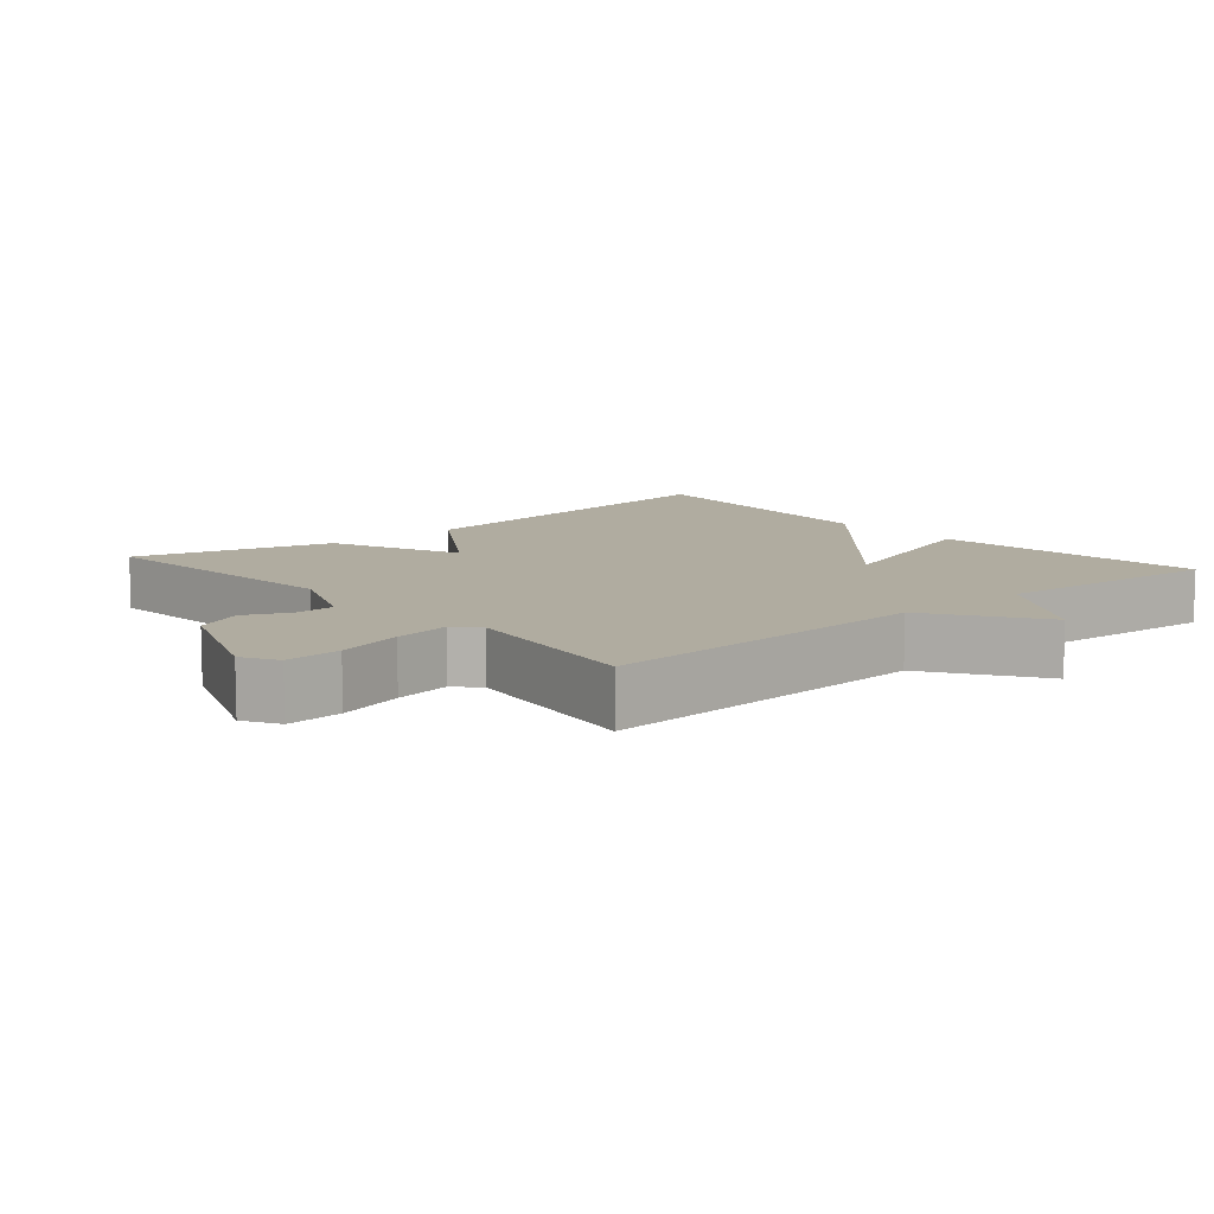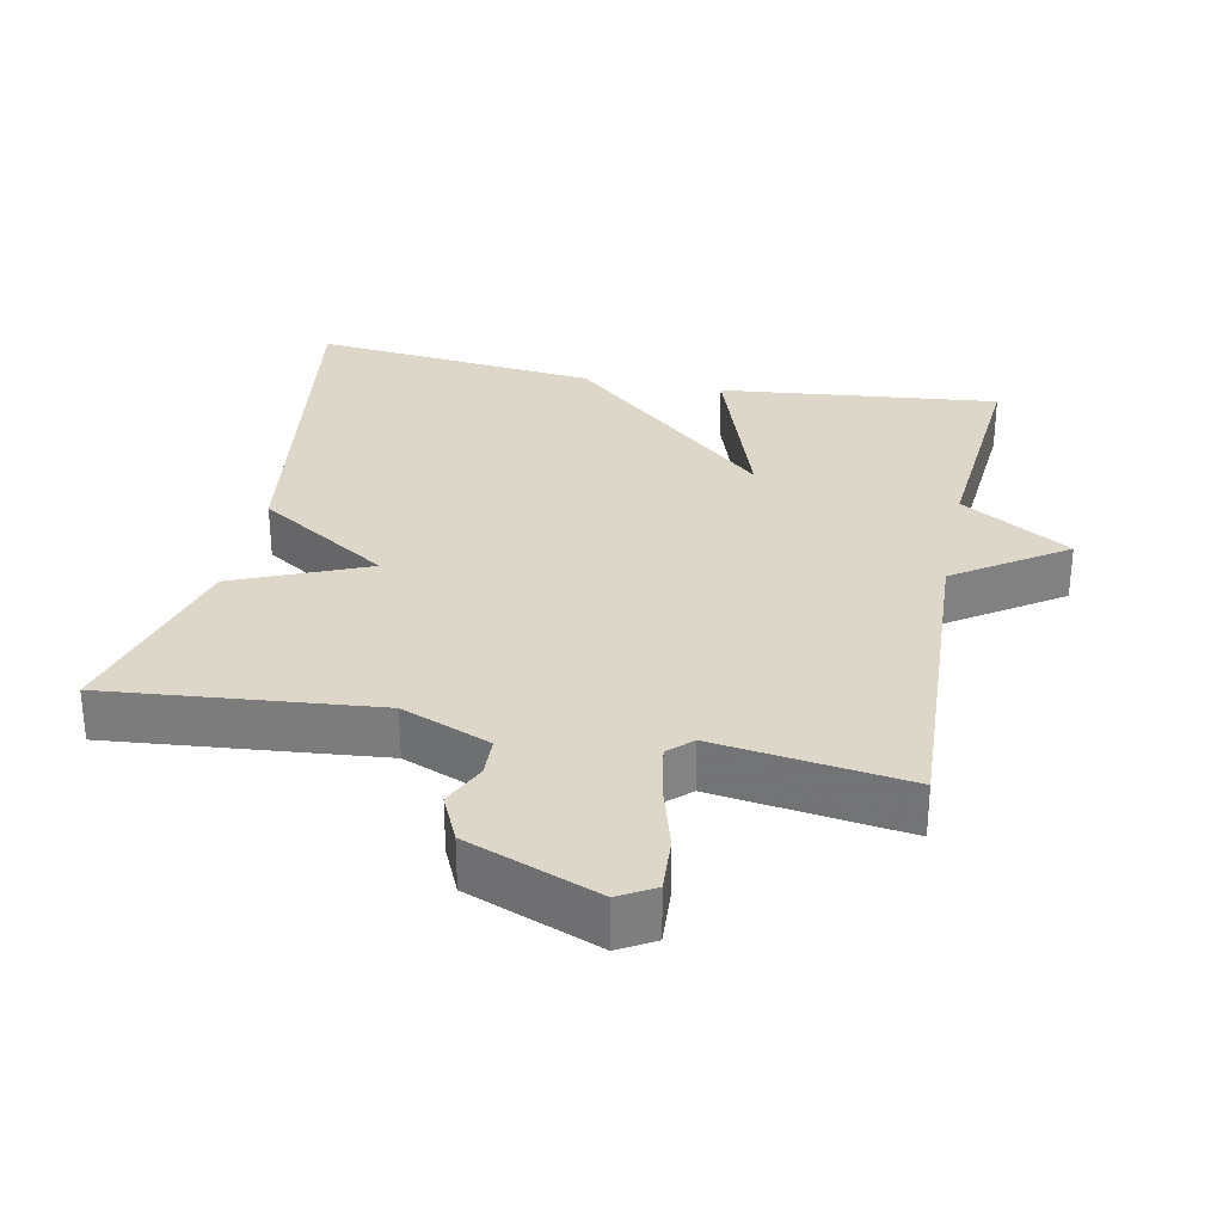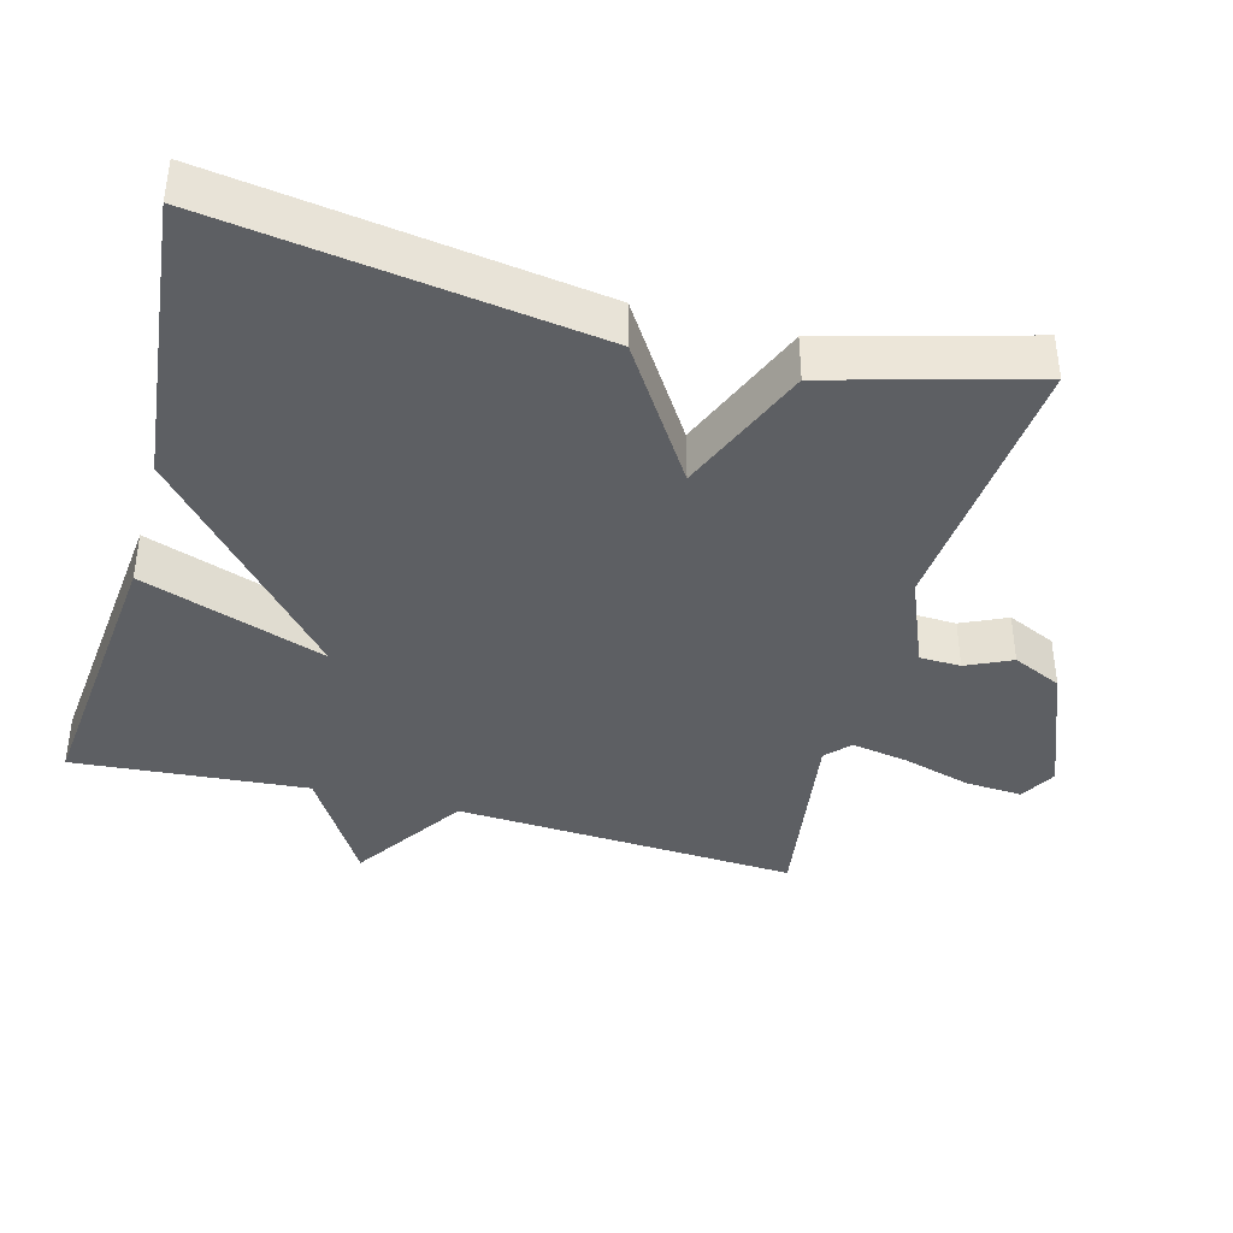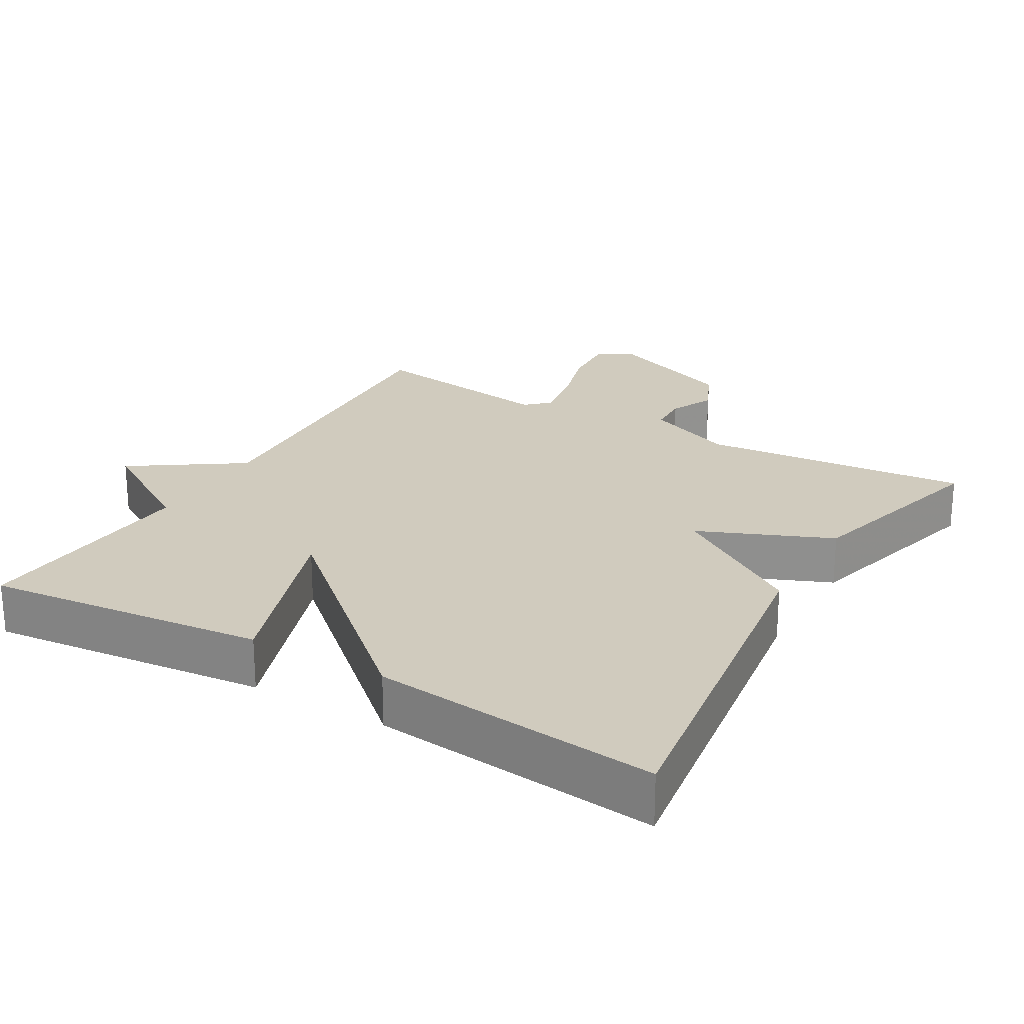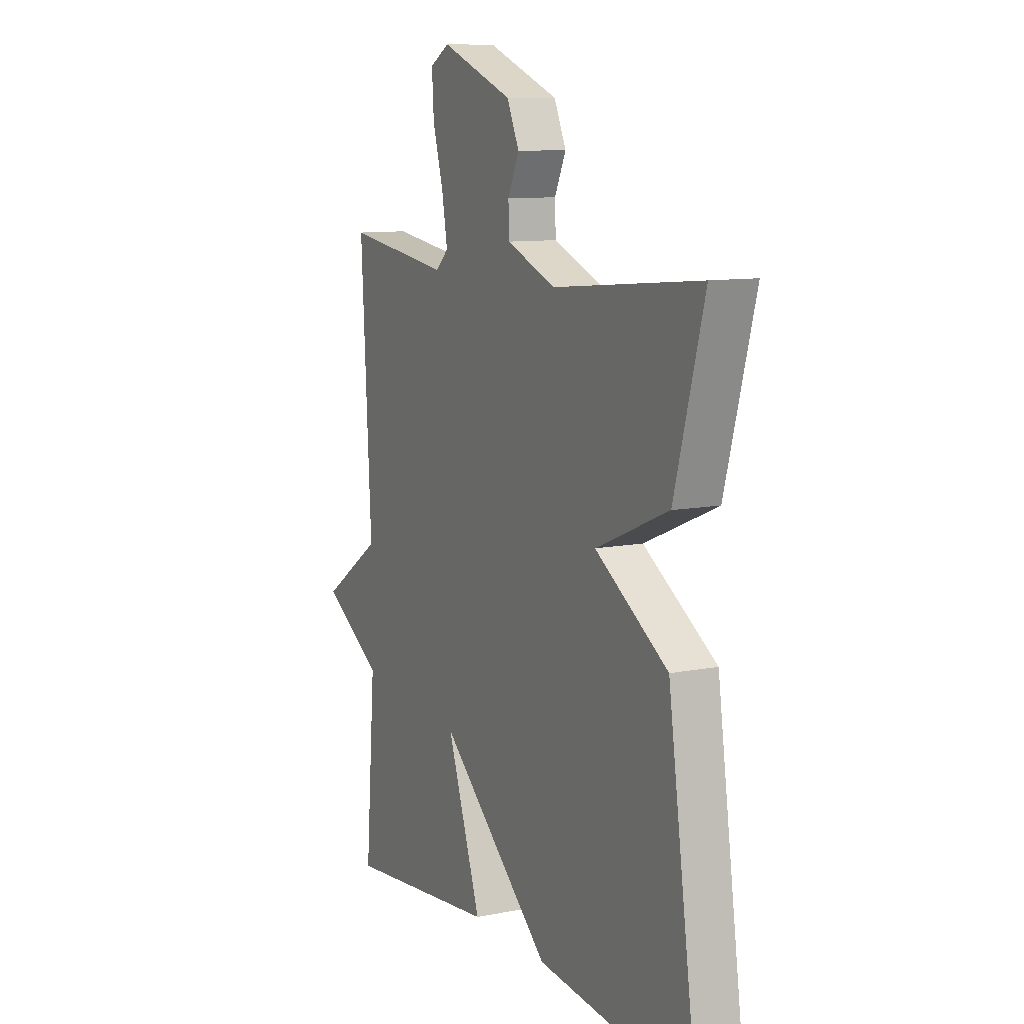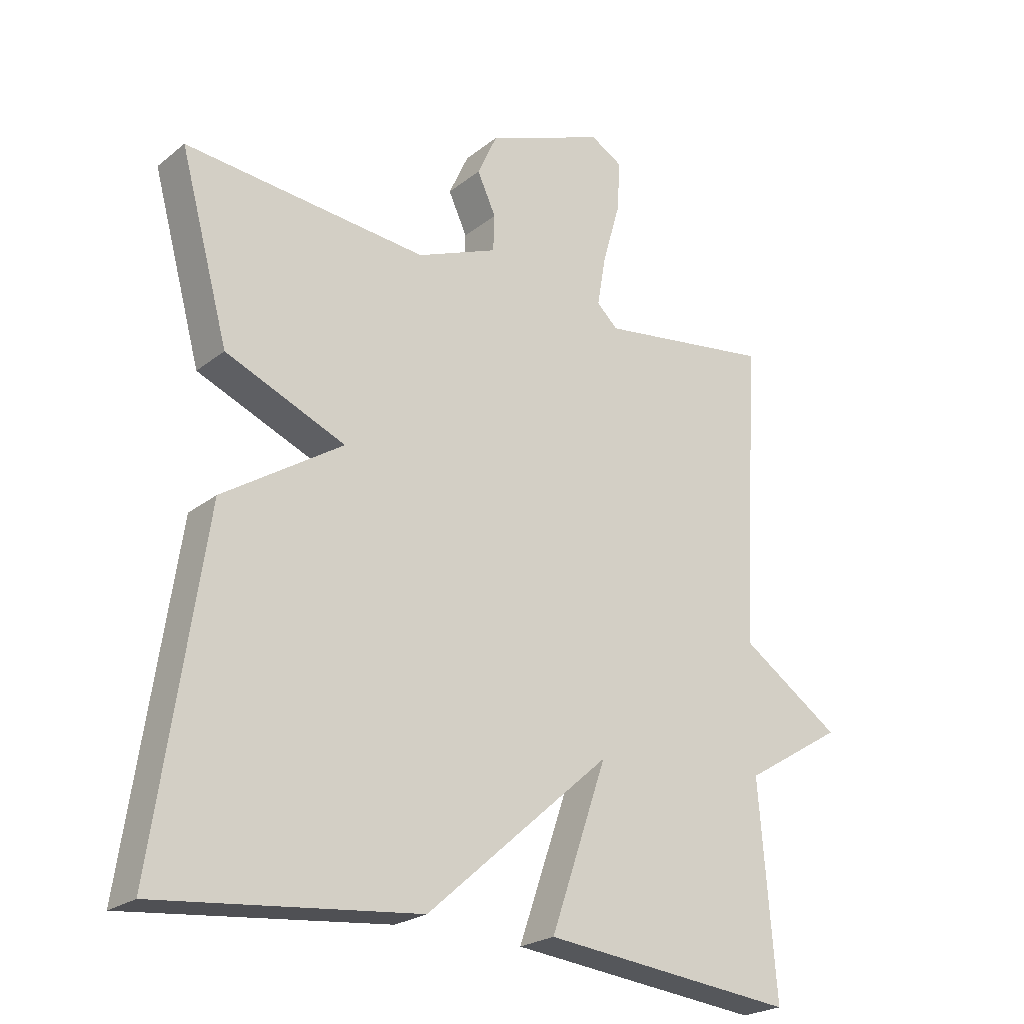
<metadata>
{"format":"obj","ext":"obj","renderer":"f3d","projection":"perspective","resolution":1024,"background":"white","views":[{"elev":9.9,"azim":49.4,"up":"+Y"},{"elev":30.3,"azim":11.5,"up":"+Y"},{"elev":-40.1,"azim":-104.9,"up":"+Y"},{"elev":23.6,"azim":-149.7,"up":"+Y"},{"elev":10.2,"azim":-116.9,"up":"+Z"},{"elev":-23.2,"azim":-37.5,"up":"+Z"}]}
</metadata>
<code>
v 0.5 0.07 -0.5
v 0.105 0.07 -0.458
v 0.193 0.07 -0.203
v -0.095 0.07 -0.458
v -0.5 0.07 -0.5
v -0.424 0.07 0.021
v -0.237 0.07 0.142
v -0.424 0.07 0.221
v -0.5 0.07 0.5
v -0.122 0.07 0.464
v 0.004 0.07 0.515
v 0.006 0.07 0.572
v -0.023 0.07 0.635
v 0.008 0.07 0.703
v 0.193 0.07 0.775
v 0.243 0.07 0.746
v 0.238 0.07 0.667
v 0.211 0.07 0.573
v 0.197 0.07 0.493
v 0.23 0.07 0.462
v 0.5 0.07 0.5
v 0.474 0.07 0.025
v 0.629 0.07 -0.08
v 0.474 0.07 -0.175
v 0.5 0 -0.5
v 0.105 0 -0.458
v 0.193 0 -0.203
v -0.095 0 -0.458
v -0.5 0 -0.5
v -0.424 0 0.021
v -0.237 0 0.142
v -0.424 0 0.221
v -0.5 0 0.5
v -0.122 0 0.464
v 0.004 0 0.515
v 0.006 0 0.572
v -0.023 0 0.635
v 0.008 0 0.703
v 0.193 0 0.775
v 0.243 0 0.746
v 0.238 0 0.667
v 0.211 0 0.573
v 0.197 0 0.493
v 0.23 0 0.462
v 0.5 0 0.5
v 0.474 0 0.025
v 0.629 0 -0.08
v 0.474 0 -0.175
f 22 23 24
f 20 21 22
f 19 20 22 24
f 16 17 18
f 15 16 18
f 14 15 18
f 13 14 18
f 12 13 18
f 11 12 18 19
f 19 24 1
f 11 19 1
f 10 11 1
f 7 8 9 10
f 5 6 7
f 4 5 7
f 3 4 7
f 1 2 3
f 10 1 3
f 3 7 10
f 48 47 46
f 46 45 44
f 48 46 44 43
f 42 41 40
f 42 40 39
f 42 39 38
f 42 38 37
f 42 37 36
f 43 42 36 35
f 25 48 43
f 25 43 35
f 25 35 34
f 34 33 32 31
f 31 30 29
f 31 29 28
f 31 28 27
f 27 26 25
f 27 25 34
f 34 31 27
f 1 25 26 2
f 2 26 27 3
f 3 27 28 4
f 4 28 29 5
f 5 29 30 6
f 6 30 31 7
f 7 31 32 8
f 8 32 33 9
f 9 33 34 10
f 10 34 35 11
f 11 35 36 12
f 12 36 37 13
f 13 37 38 14
f 14 38 39 15
f 15 39 40 16
f 16 40 41 17
f 17 41 42 18
f 18 42 43 19
f 19 43 44 20
f 20 44 45 21
f 21 45 46 22
f 22 46 47 23
f 23 47 48 24
f 24 48 25 1

</code>
